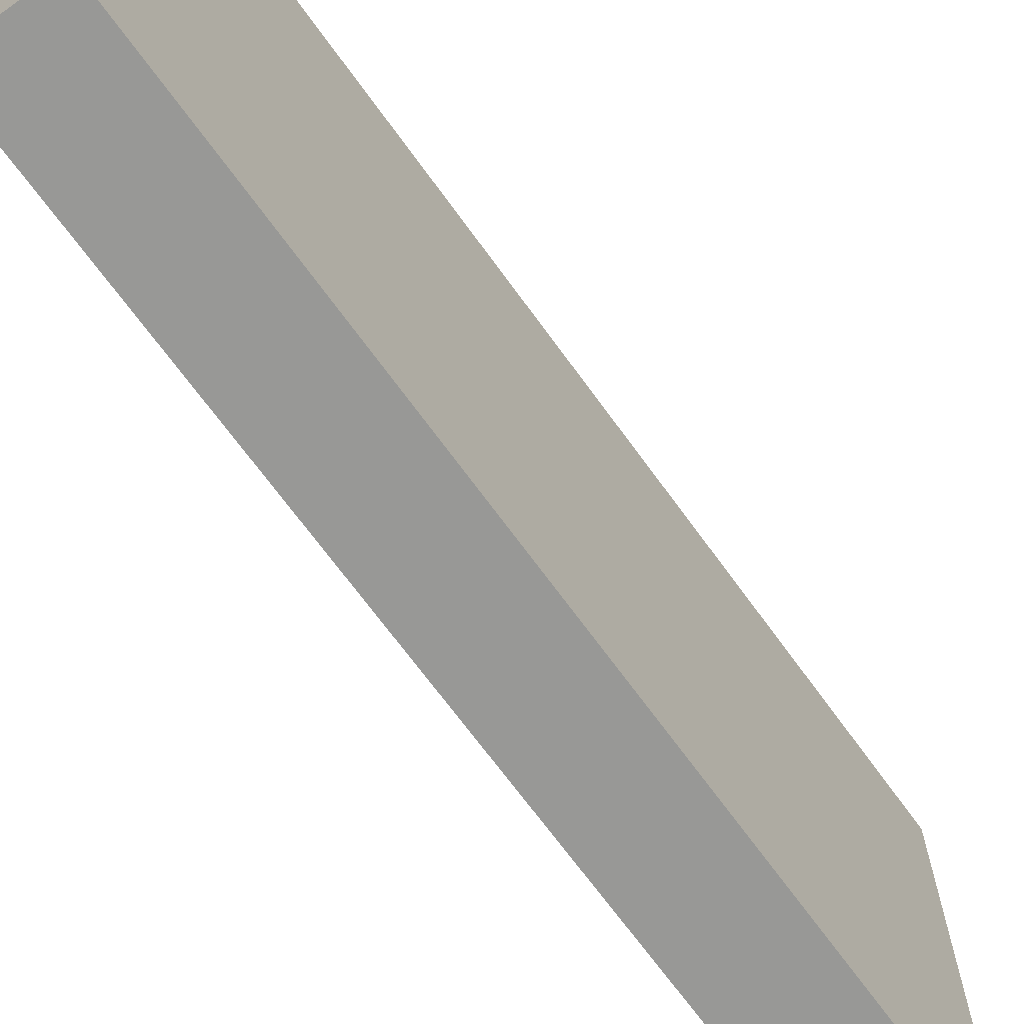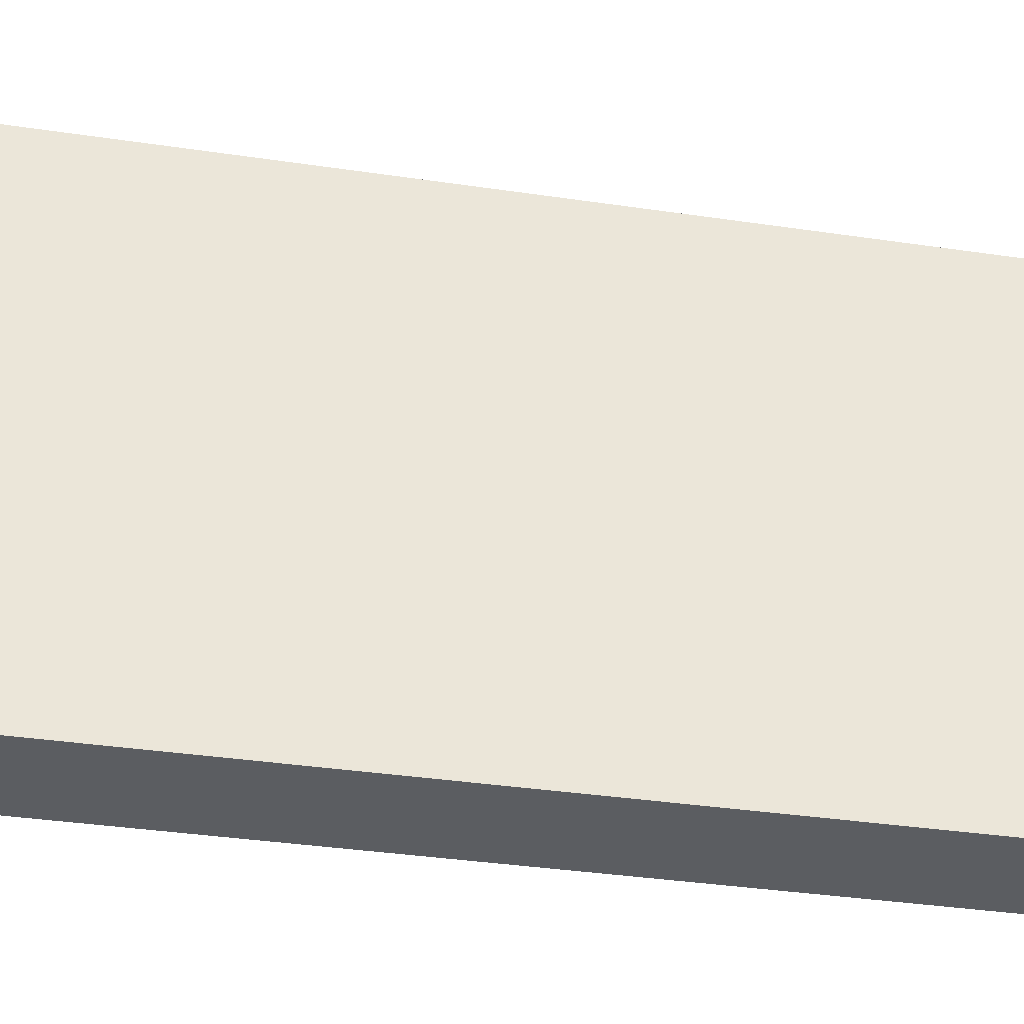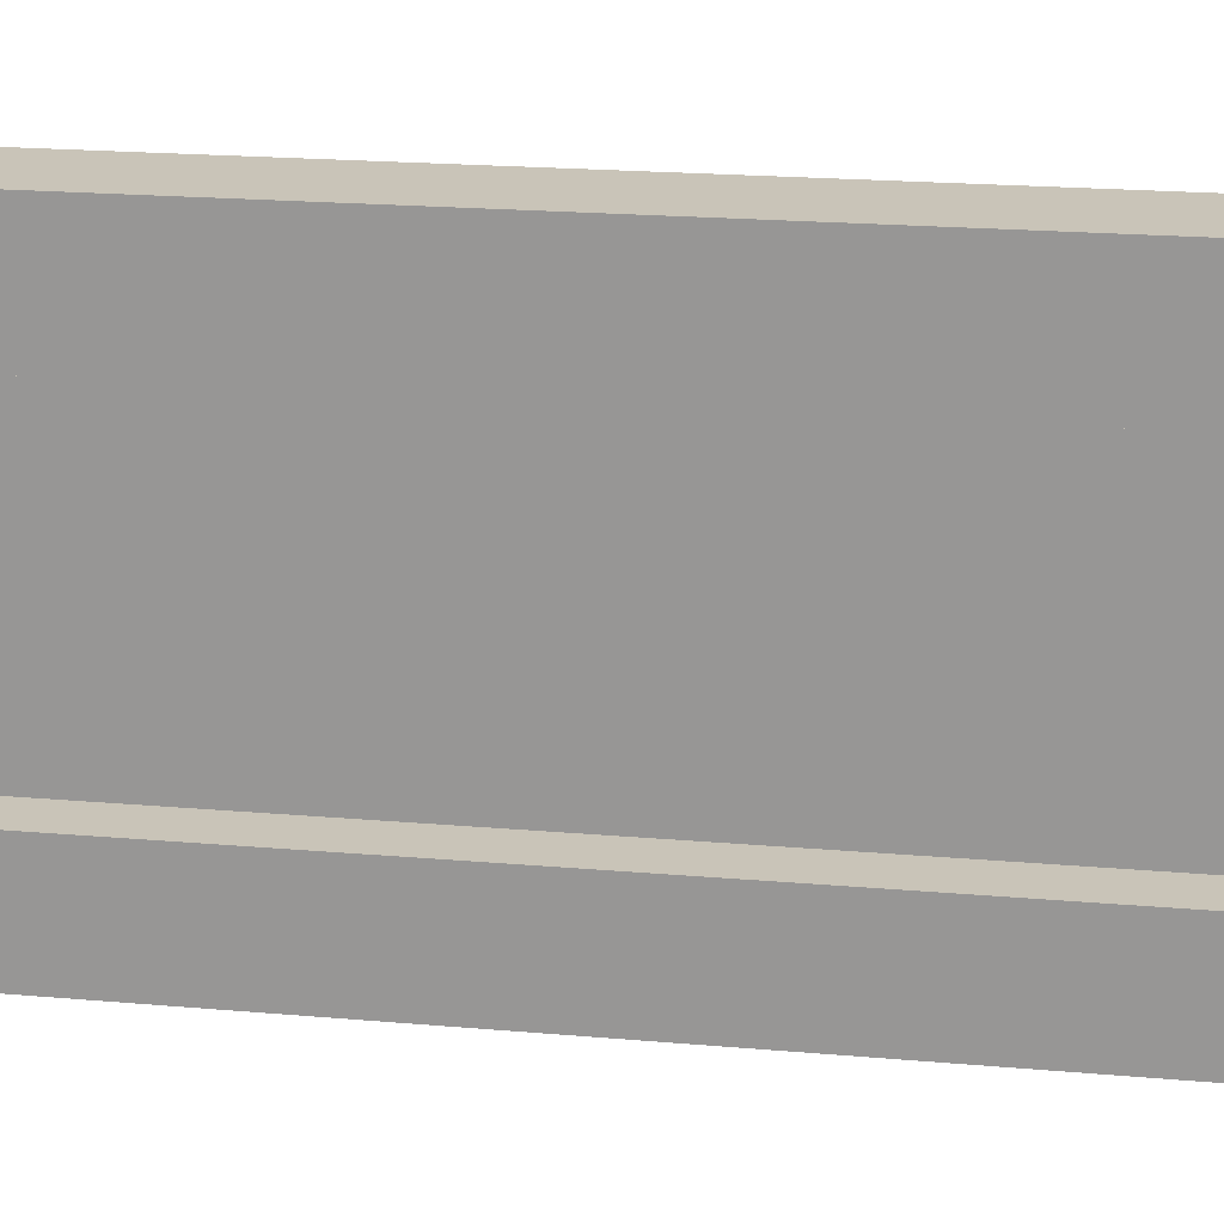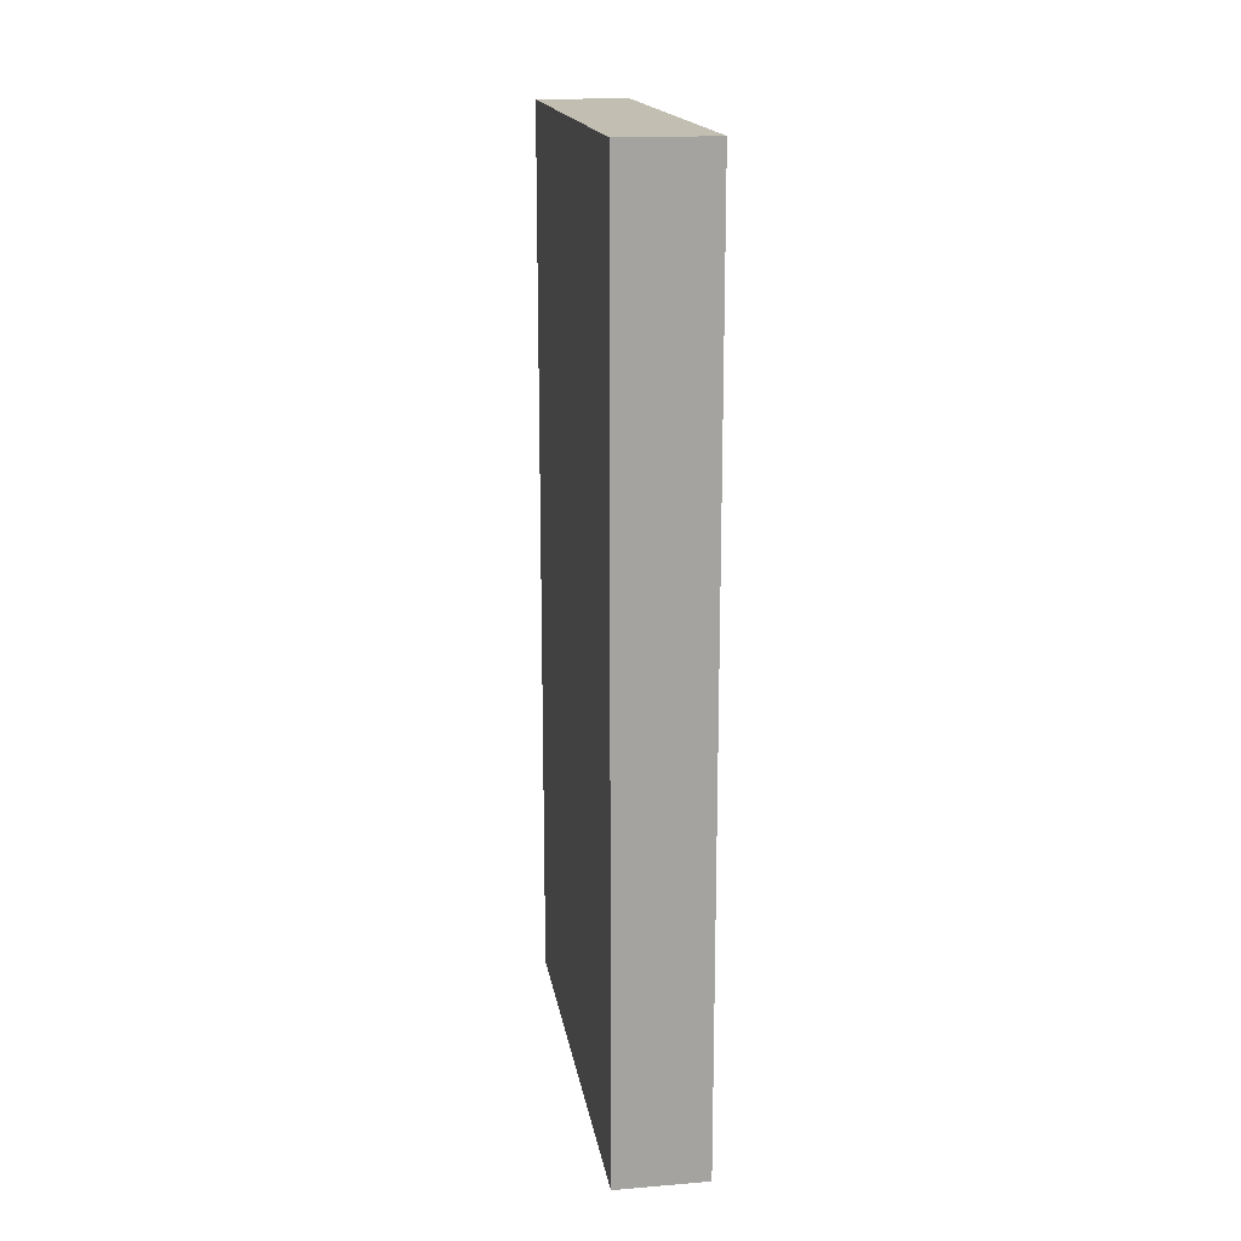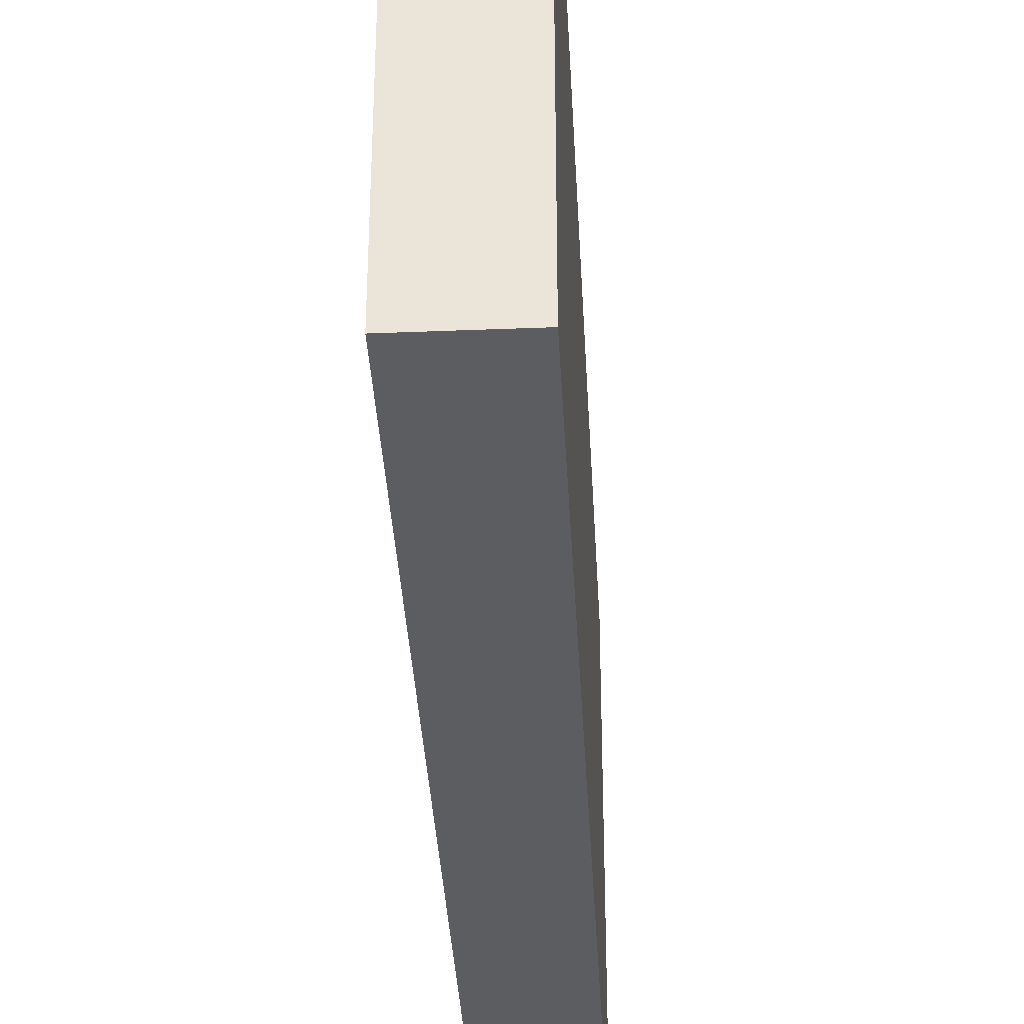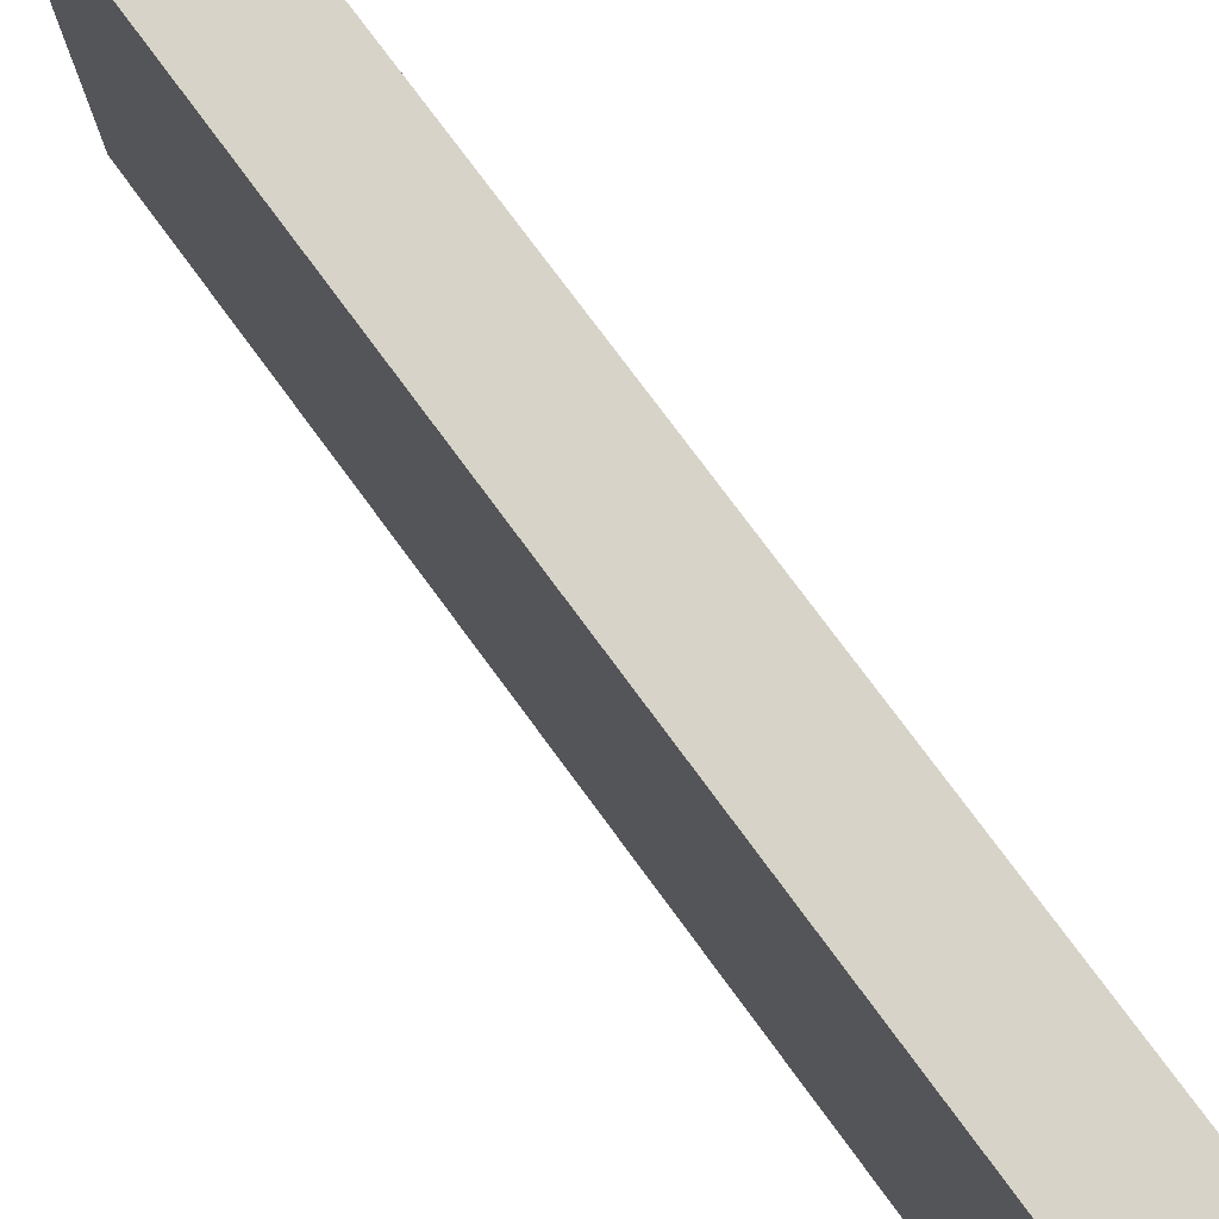
<metadata>
{"format":"obj","ext":"obj","renderer":"f3d","projection":"perspective","resolution":1024,"background":"white","views":[{"elev":-68.4,"azim":-144.2,"up":"+Z"},{"elev":-35.4,"azim":-101.2,"up":"+Z"},{"elev":20.2,"azim":99.2,"up":"+Z"},{"elev":17.3,"azim":-9.2,"up":"+Y"},{"elev":-36.3,"azim":-177.0,"up":"+Z"},{"elev":76.7,"azim":-36.4,"up":"+Z"}]}
</metadata>
<code>
g detail_008
v -0.05 0 0
v 0 0 0
v -0.05 0.5 0
v 0 0.5 0
v 0 0.5 0.25
v -0.05 0.5 0.25
v 0 0 0.25
v -0.05 0 0.25
v 0 0.05424 0.05424
v -0.025 0.05424 0.05424
v 0 0.4458 0.05424
v -0.025 0.4458 0.05424
v 0 0.4458 0.1958
v 0 0.05424 0.1958
v -0.025 0.05424 0.1958
v -0.025 0.4458 0.1958
f 3 2 1
f 2 3 4
f 3 5 4
f 5 3 6
f 8 2 7
f 2 8 1
f 11 10 9
f 10 11 12
f 4 11 2
f 11 4 5
f 11 5 13
f 13 5 14
f 9 2 11
f 2 9 7
f 7 9 14
f 7 14 5
f 10 14 9
f 14 10 15
f 16 14 15
f 14 16 13
f 8 3 1
f 3 8 6
f 5 8 7
f 8 5 6
f 16 11 13
f 11 16 12
f 16 10 12
f 10 16 15

</code>
